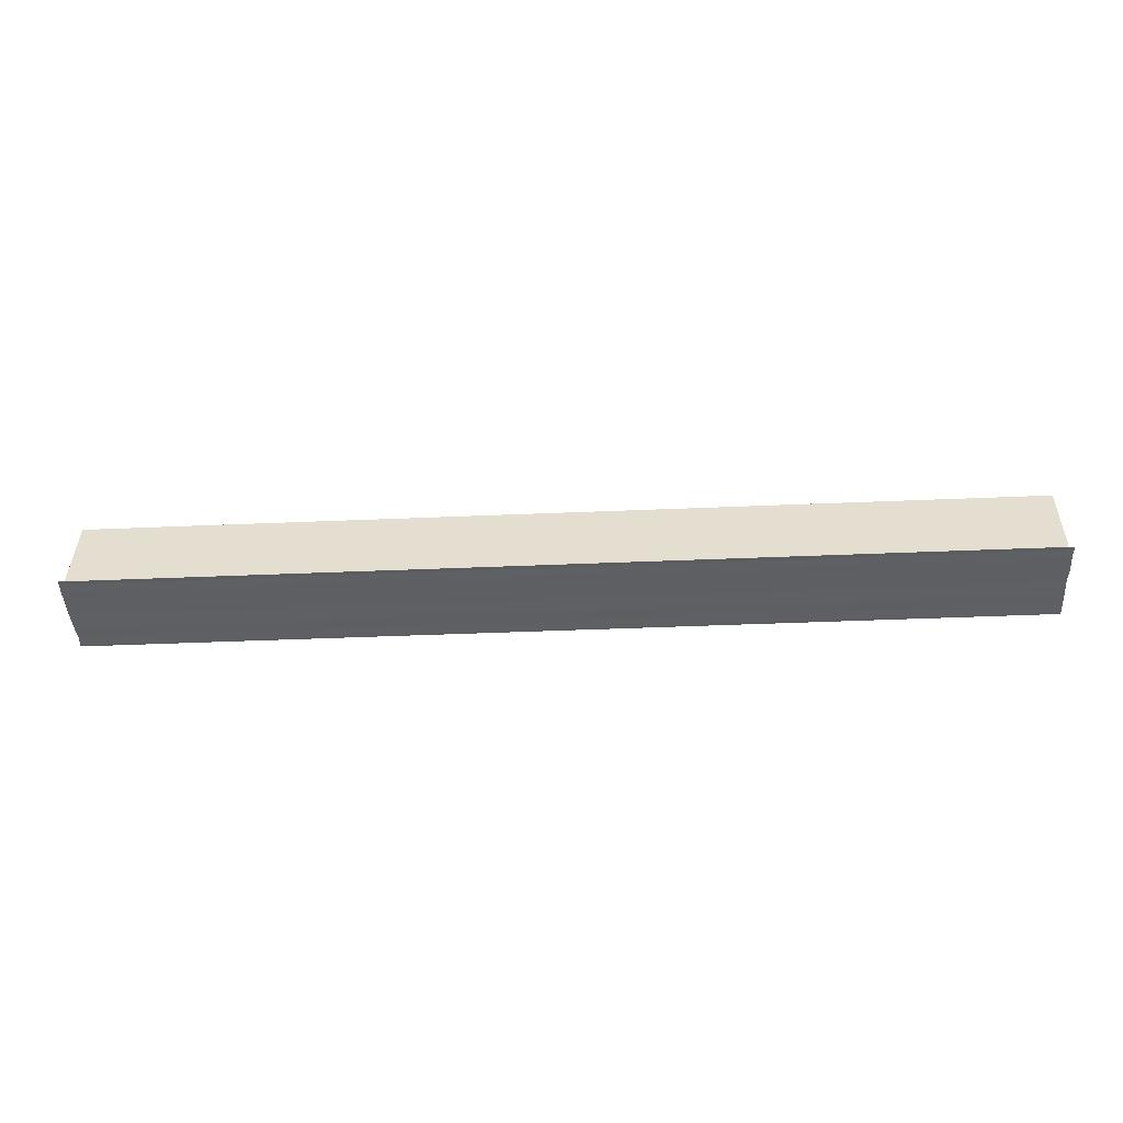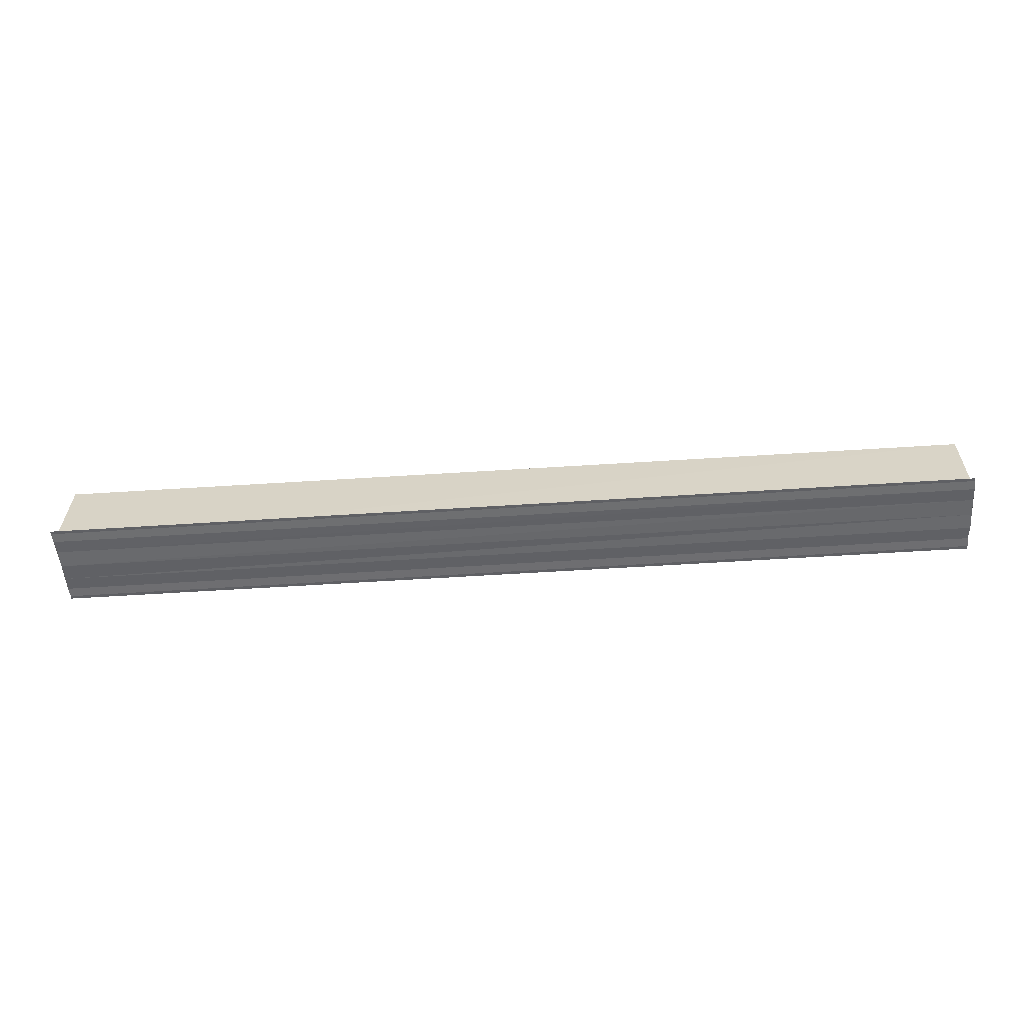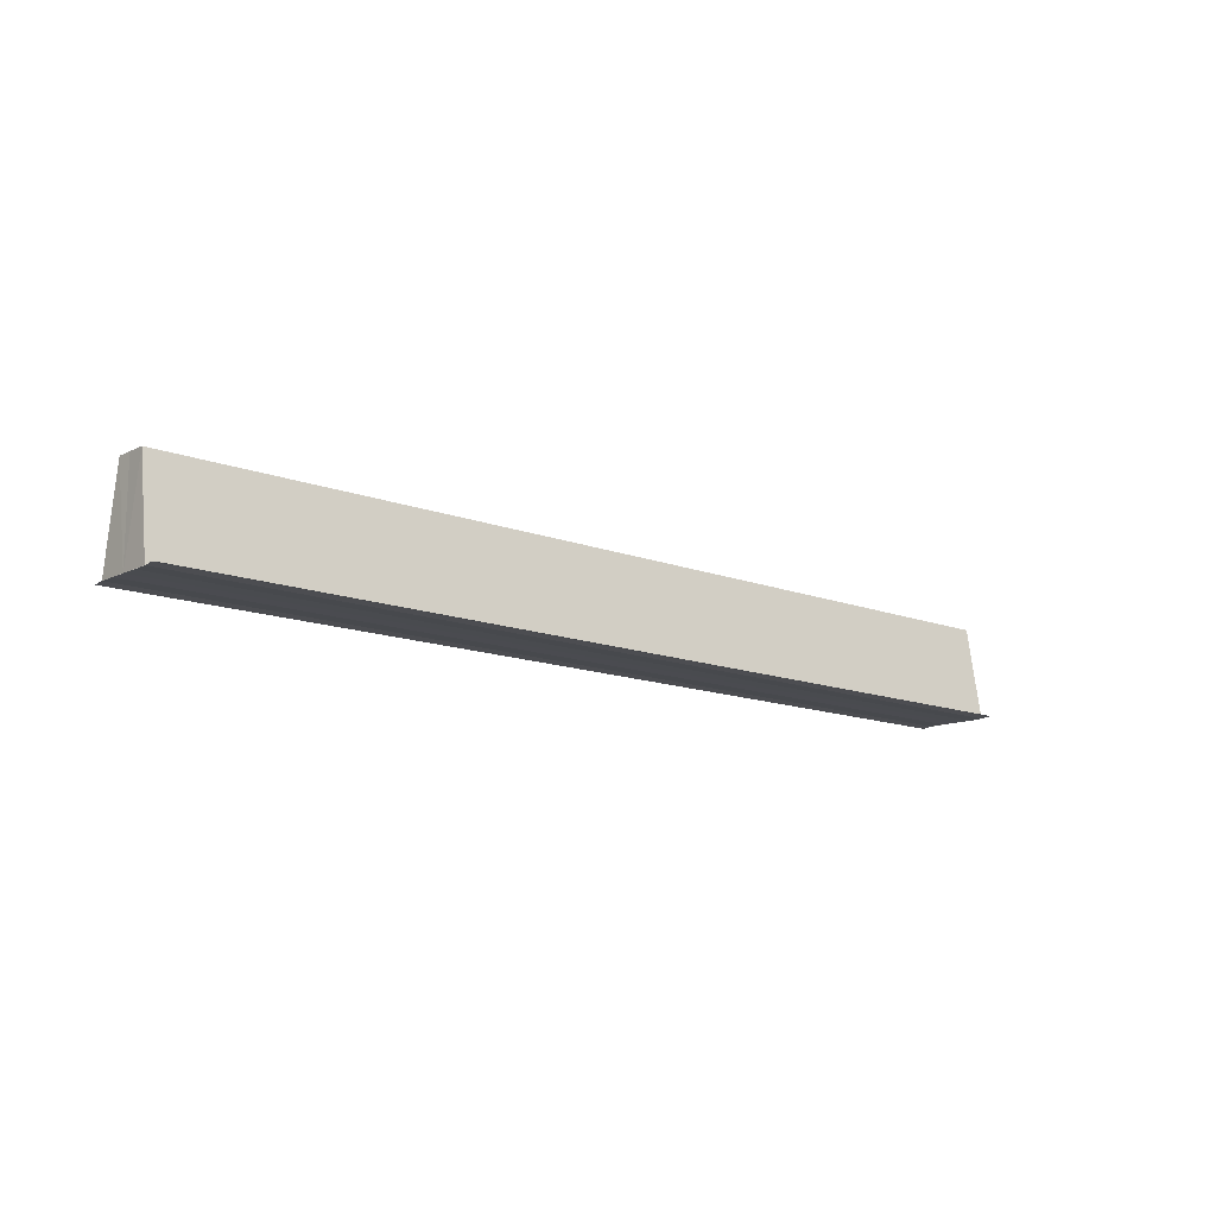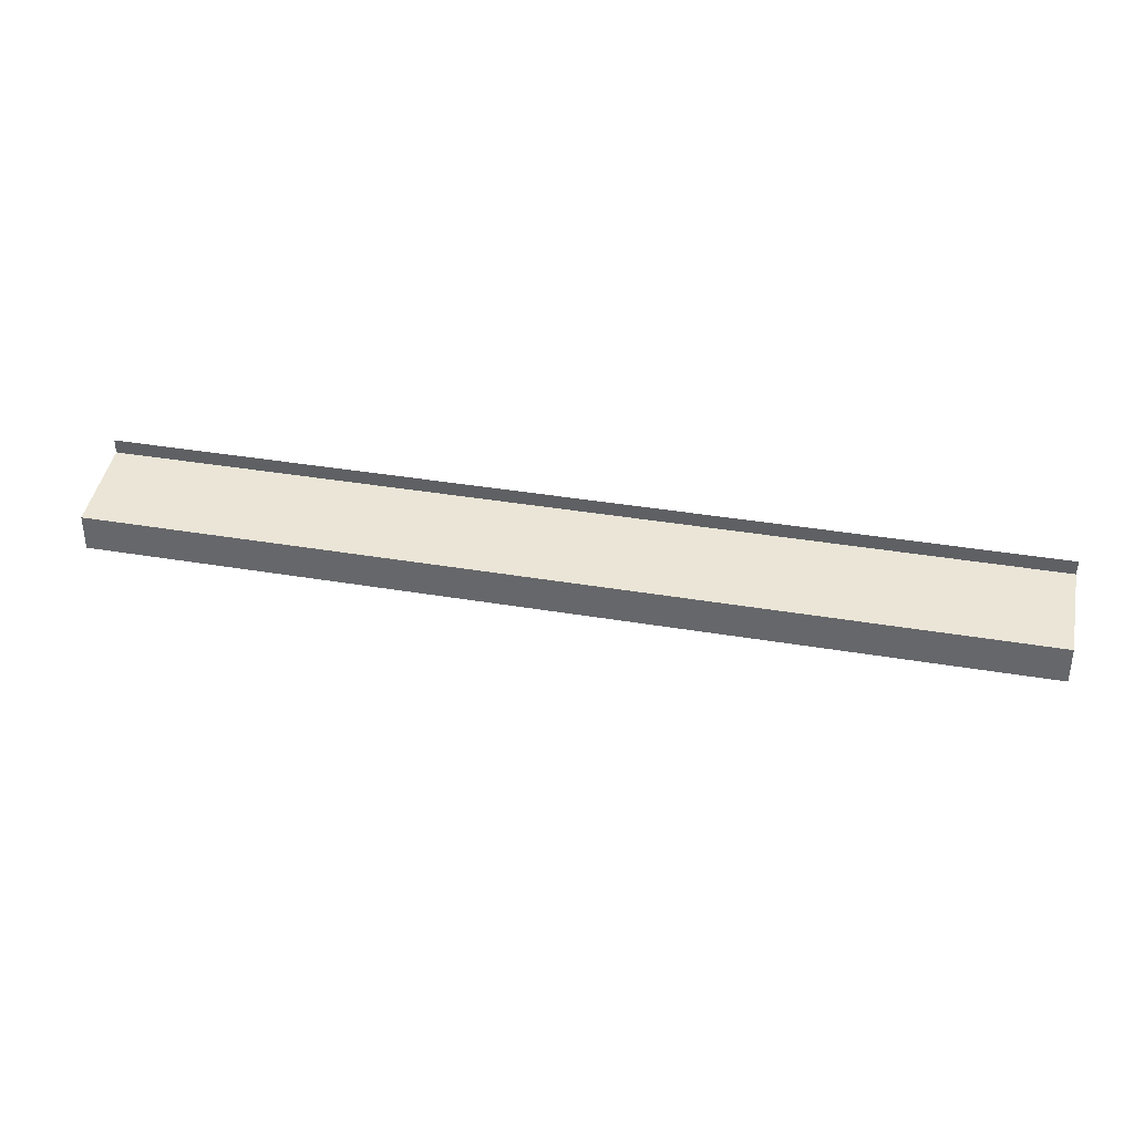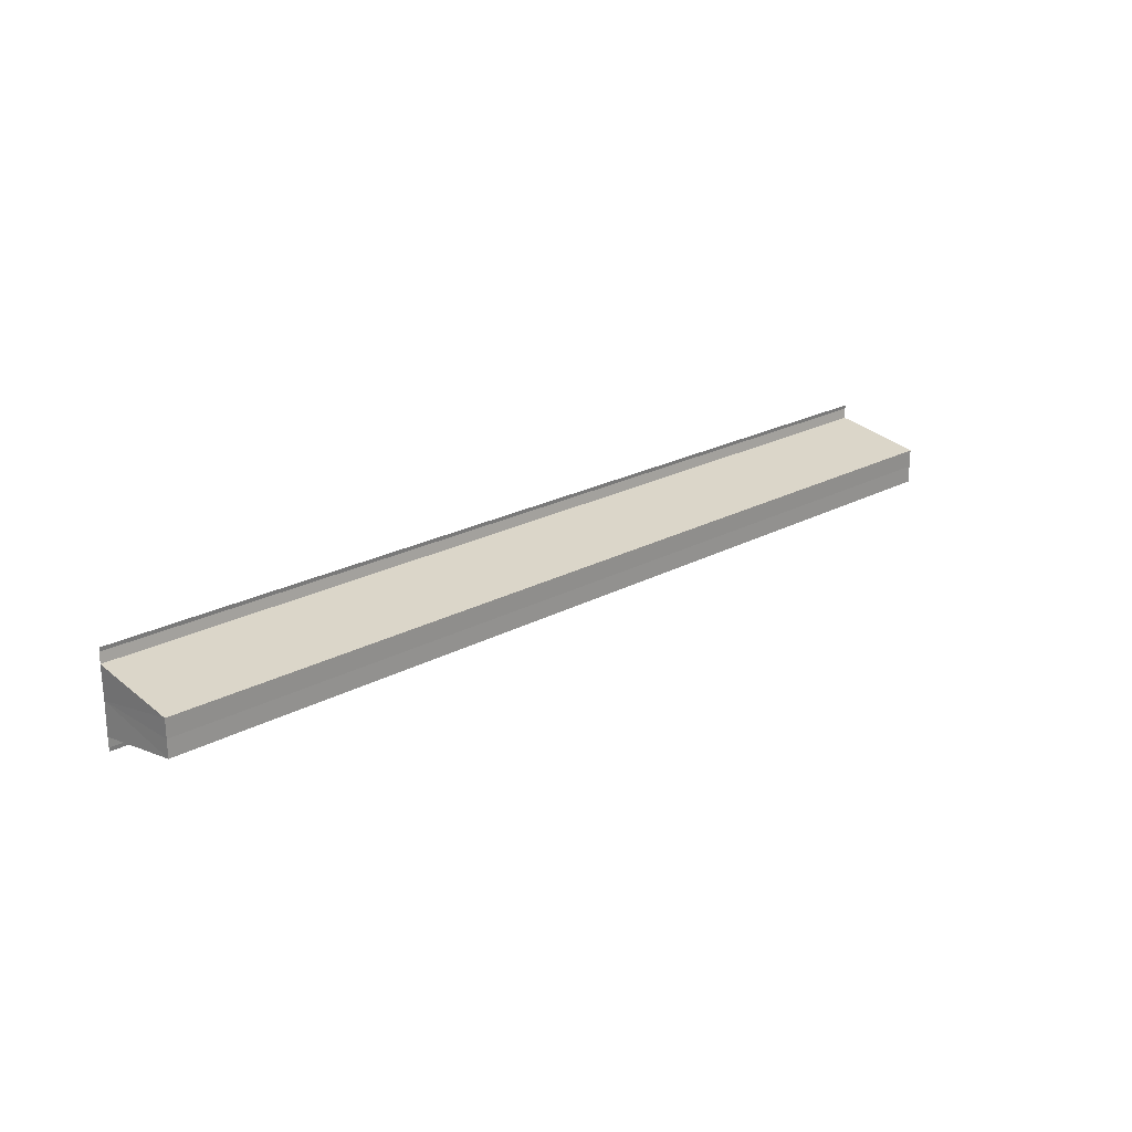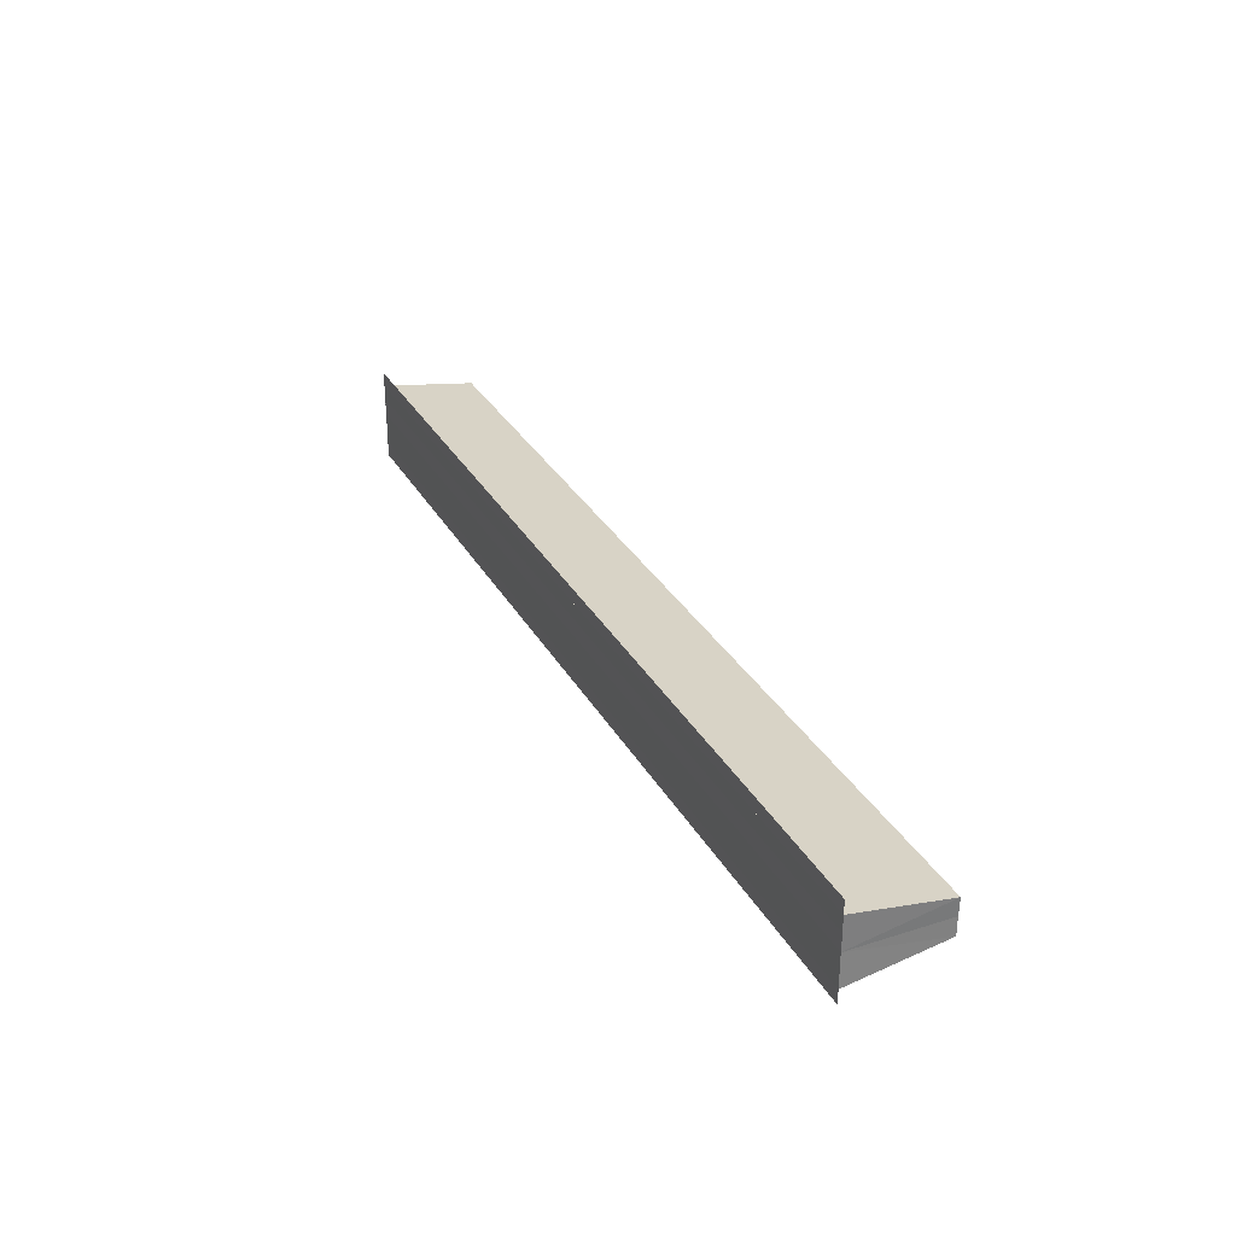
<metadata>
{"format":"obj","ext":"obj","renderer":"f3d","projection":"perspective","resolution":1024,"background":"white","views":[{"elev":-42.6,"azim":-177.1,"up":"+Y"},{"elev":-50.8,"azim":4.2,"up":"+Y"},{"elev":-13.6,"azim":-40.5,"up":"+Y"},{"elev":37.1,"azim":-167.6,"up":"+Z"},{"elev":22.2,"azim":136.7,"up":"+Z"},{"elev":31.2,"azim":65.2,"up":"+Z"}]}
</metadata>
<code>
o 28064
v 2228 1866 11.55
v 2228 1866 11.55
v 2228 1866 11.55
v 2228 1866 11.55
v 2228 1866 11.55
v 2228 1866 11.55
v 2228 1866 11.55
v 2228 1866 11.55
v 2228 1866 11.55
v 2228 1866 11.55
v 2228 1866 11.55
v 2228 1866 11.55
v 2228 1866 11.55
v 2228 1866 11.55
v 2228 1866 11.55
v 2228 1866 11.55
v 2228 1866 11.55
v 2228 1866 11.55
v 2228 1866 11.55
v 2228 1866 11.55
v 2228 1866 11.55
v 2228 1866 11.55
v 2228 1866 11.55
v 2228 1866 11.55
v 2228 1866 11.55
v 2228 1866 11.55
v 2228 1866 11.55
v 2228 1866 11.55
v 2228 1866 11.55
v 2228 1866 11.56
v 2228 1866 11.56
v 2228 1866 11.56
v 2228 1866 11.55
v 2228 1866 11.55
v 2228 1866 11.55
v 2228 1866 11.55
v 2228 1866 11.55
v 2228 1866 11.55
v 2228 1866 11.55
v 2228 1866 11.55
v 2228 1866 11.56
v 2228 1866 11.56
v 2228 1866 11.55
v 2228 1866 11.55
v 2228 1866 11.55
v 2228 1866 11.55
v 2228 1866 11.55
v 2228 1866 11.55
v 2228 1866 11.55
v 2228 1866 11.55
v 2228 1866 11.55
v 2228 1866 11.55
v 2228 1866 11.55
v 2228 1866 11.55
v 2228 1866 11.55
v 2228 1866 11.55
v 2228 1866 11.55
v 2228 1866 11.55
v 2228 1866 11.55
f 1 2 3
f 3 4 5
f 6 4 5
f 7 2 6
f 7 8 6
f 6 9 10
f 11 12 9
f 11 13 12
f 11 9 14
f 15 13 16
f 11 17 13
f 18 19 15
f 20 21 18
f 21 22 23
f 24 17 25
f 26 17 25
f 27 28 24
f 29 28 26
f 29 30 26
f 26 31 32
f 33 11 34
f 35 33 34
f 34 11 36
f 37 33 38
f 39 40 38
f 41 40 42
f 38 43 44
f 42 43 44
f 11 45 36
f 45 46 47
f 36 45 47
f 47 14 48
f 36 48 49
f 36 49 50
f 36 50 51
f 36 51 52
f 53 14 54
f 53 55 56
f 57 58 53
f 57 59 53

</code>
